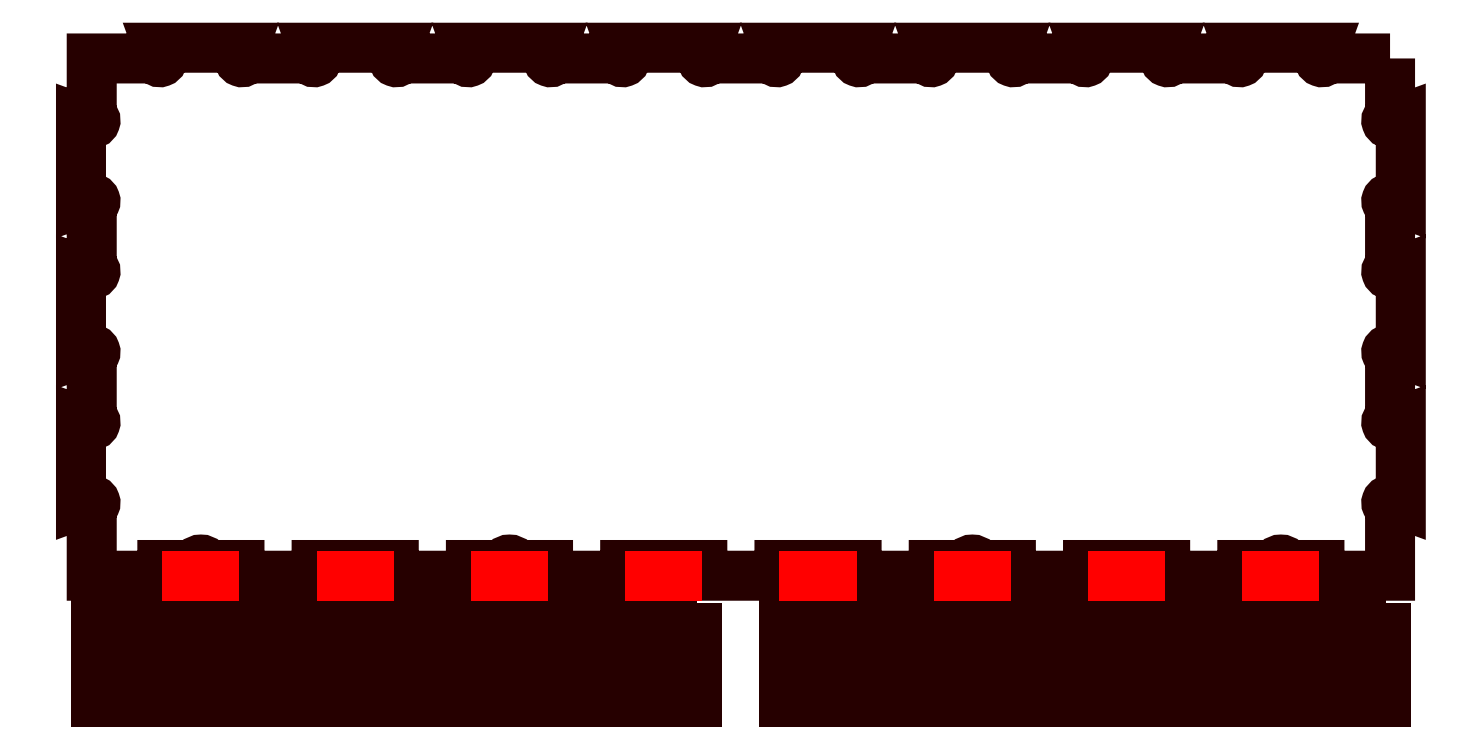
<metadata>
{"format":"dxf","ext":"dxf","renderer":"ezdxf+matplotlib","layout":"modelspace","background":"white","min_lineweight":24,"dpi":150}
</metadata>
<code>
0
SECTION
2
ENTITIES
0
POLYLINE
8
CUTOUT
66
     1
10
0
20
0
30
0
70
     1
0
VERTEX
8
CUTOUT
10
92.48
20
4.64
30
0
0
VERTEX
8
CUTOUT
10
51
20
4.64
30
0
0
VERTEX
8
CUTOUT
10
51
20
1.64
30
0
0
VERTEX
8
CUTOUT
10
92.48
20
1.64
30
0
0
SEQEND
8
CUTOUT
0
POLYLINE
8
CUTOUT
66
     1
10
0
20
0
30
0
70
     1
0
VERTEX
8
CUTOUT
10
45
20
4.64
30
0
0
VERTEX
8
CUTOUT
10
3.52
20
4.64
30
0
0
VERTEX
8
CUTOUT
10
3.52
20
1.64
30
0
0
VERTEX
8
CUTOUT
10
45
20
1.64
30
0
0
SEQEND
8
CUTOUT
0
POLYLINE
8
CUTOUT
66
     1
10
0
20
0
30
0
70
     1
0
VERTEX
8
CUTOUT
10
92.48
20
8.482
30
0
0
VERTEX
8
CUTOUT
10
51
20
8.482
30
0
0
VERTEX
8
CUTOUT
10
51
20
5.482
30
0
0
VERTEX
8
CUTOUT
10
92.48
20
5.482
30
0
0
SEQEND
8
CUTOUT
0
POLYLINE
8
CUTOUT
66
     1
10
0
20
0
30
0
70
     1
0
VERTEX
8
CUTOUT
10
45
20
8.482
30
0
0
VERTEX
8
CUTOUT
10
3.52
20
8.482
30
0
0
VERTEX
8
CUTOUT
10
3.52
20
5.482
30
0
0
VERTEX
8
CUTOUT
10
45
20
5.482
30
0
0
SEQEND
8
CUTOUT
0
POLYLINE
8
CUTOUT
66
     1
10
0
20
0
30
0
70
     1
0
VERTEX
8
CUTOUT
10
92.75
20
46.02
30
0
0
VERTEX
8
CUTOUT
10
88.36
20
46.02
30
0
42
0.3153
0
VERTEX
8
CUTOUT
10
88.27
20
45.96
30
0
0
VERTEX
8
CUTOUT
10
88.24
20
45.89
30
0
42
-1
0
VERTEX
8
CUTOUT
10
87.89
20
46.02
30
0
0
VERTEX
8
CUTOUT
10
88.15
20
46.76
30
0
0
VERTEX
8
CUTOUT
10
82.3
20
46.76
30
0
0
VERTEX
8
CUTOUT
10
82.57
20
46.02
30
0
42
-1
0
VERTEX
8
CUTOUT
10
82.21
20
45.89
30
0
0
VERTEX
8
CUTOUT
10
82.19
20
45.96
30
0
42
0.3153
0
VERTEX
8
CUTOUT
10
82.09
20
46.02
30
0
0
VERTEX
8
CUTOUT
10
77.72
20
46.02
30
0
42
0.3153
0
VERTEX
8
CUTOUT
10
77.63
20
45.96
30
0
0
VERTEX
8
CUTOUT
10
77.61
20
45.89
30
0
42
-1
0
VERTEX
8
CUTOUT
10
77.25
20
46.02
30
0
0
VERTEX
8
CUTOUT
10
77.52
20
46.76
30
0
0
VERTEX
8
CUTOUT
10
71.66
20
46.76
30
0
0
VERTEX
8
CUTOUT
10
71.93
20
46.02
30
0
42
-1
0
VERTEX
8
CUTOUT
10
71.57
20
45.89
30
0
0
VERTEX
8
CUTOUT
10
71.55
20
45.96
30
0
42
0.3153
0
VERTEX
8
CUTOUT
10
71.46
20
46.02
30
0
0
VERTEX
8
CUTOUT
10
67.09
20
46.02
30
0
42
0.3153
0
VERTEX
8
CUTOUT
10
66.99
20
45.96
30
0
0
VERTEX
8
CUTOUT
10
66.97
20
45.89
30
0
42
-1
0
VERTEX
8
CUTOUT
10
66.61
20
46.02
30
0
0
VERTEX
8
CUTOUT
10
66.88
20
46.76
30
0
0
VERTEX
8
CUTOUT
10
61.03
20
46.76
30
0
0
VERTEX
8
CUTOUT
10
61.3
20
46.02
30
0
42
-1
0
VERTEX
8
CUTOUT
10
60.94
20
45.89
30
0
0
VERTEX
8
CUTOUT
10
60.91
20
45.96
30
0
42
0.3153
0
VERTEX
8
CUTOUT
10
60.82
20
46.02
30
0
0
VERTEX
8
CUTOUT
10
56.45
20
46.02
30
0
42
0.3153
0
VERTEX
8
CUTOUT
10
56.36
20
45.96
30
0
0
VERTEX
8
CUTOUT
10
56.33
20
45.89
30
0
42
-1
0
VERTEX
8
CUTOUT
10
55.98
20
46.02
30
0
0
VERTEX
8
CUTOUT
10
56.25
20
46.76
30
0
0
VERTEX
8
CUTOUT
10
50.39
20
46.76
30
0
0
VERTEX
8
CUTOUT
10
50.66
20
46.02
30
0
42
-1
0
VERTEX
8
CUTOUT
10
50.3
20
45.89
30
0
0
VERTEX
8
CUTOUT
10
50.28
20
45.96
30
0
42
0.3153
0
VERTEX
8
CUTOUT
10
50.18
20
46.02
30
0
0
VERTEX
8
CUTOUT
10
45.82
20
46.02
30
0
42
0.3153
0
VERTEX
8
CUTOUT
10
45.72
20
45.96
30
0
0
VERTEX
8
CUTOUT
10
45.7
20
45.89
30
0
42
-1
0
VERTEX
8
CUTOUT
10
45.34
20
46.02
30
0
0
VERTEX
8
CUTOUT
10
45.61
20
46.76
30
0
0
VERTEX
8
CUTOUT
10
39.75
20
46.76
30
0
0
VERTEX
8
CUTOUT
10
40.02
20
46.02
30
0
42
-1
0
VERTEX
8
CUTOUT
10
39.67
20
45.89
30
0
0
VERTEX
8
CUTOUT
10
39.64
20
45.96
30
0
42
0.3153
0
VERTEX
8
CUTOUT
10
39.55
20
46.02
30
0
0
VERTEX
8
CUTOUT
10
35.18
20
46.02
30
0
42
0.3153
0
VERTEX
8
CUTOUT
10
35.09
20
45.96
30
0
0
VERTEX
8
CUTOUT
10
35.06
20
45.89
30
0
42
-1
0
VERTEX
8
CUTOUT
10
34.71
20
46.02
30
0
0
VERTEX
8
CUTOUT
10
34.97
20
46.76
30
0
0
VERTEX
8
CUTOUT
10
29.12
20
46.76
30
0
0
VERTEX
8
CUTOUT
10
29.39
20
46.02
30
0
42
-1
0
VERTEX
8
CUTOUT
10
29.03
20
45.89
30
0
0
VERTEX
8
CUTOUT
10
29.01
20
45.96
30
0
42
0.3153
0
VERTEX
8
CUTOUT
10
28.91
20
46.02
30
0
0
VERTEX
8
CUTOUT
10
24.54
20
46.02
30
0
42
0.3153
0
VERTEX
8
CUTOUT
10
24.45
20
45.96
30
0
0
VERTEX
8
CUTOUT
10
24.43
20
45.89
30
0
42
-1
0
VERTEX
8
CUTOUT
10
24.07
20
46.02
30
0
0
VERTEX
8
CUTOUT
10
24.34
20
46.76
30
0
0
VERTEX
8
CUTOUT
10
18.48
20
46.76
30
0
0
VERTEX
8
CUTOUT
10
18.75
20
46.02
30
0
42
-1
0
VERTEX
8
CUTOUT
10
18.39
20
45.89
30
0
0
VERTEX
8
CUTOUT
10
18.37
20
45.96
30
0
42
0.3153
0
VERTEX
8
CUTOUT
10
18.28
20
46.02
30
0
0
VERTEX
8
CUTOUT
10
13.91
20
46.02
30
0
42
0.3153
0
VERTEX
8
CUTOUT
10
13.81
20
45.96
30
0
0
VERTEX
8
CUTOUT
10
13.79
20
45.89
30
0
42
-1
0
VERTEX
8
CUTOUT
10
13.43
20
46.02
30
0
0
VERTEX
8
CUTOUT
10
13.7
20
46.76
30
0
0
VERTEX
8
CUTOUT
10
7.846
20
46.76
30
0
0
VERTEX
8
CUTOUT
10
8.115
20
46.02
30
0
42
-1
0
VERTEX
8
CUTOUT
10
7.758
20
45.89
30
0
0
VERTEX
8
CUTOUT
10
7.735
20
45.96
30
0
42
0.3153
0
VERTEX
8
CUTOUT
10
7.641
20
46.02
30
0
0
VERTEX
8
CUTOUT
10
3.247
20
46.02
30
0
0
VERTEX
8
CUTOUT
10
3.247
20
42.04
30
0
42
0.3153
0
VERTEX
8
CUTOUT
10
3.313
20
41.94
30
0
0
VERTEX
8
CUTOUT
10
3.377
20
41.92
30
0
42
-1
0
VERTEX
8
CUTOUT
10
3.247
20
41.56
30
0
0
VERTEX
8
CUTOUT
10
2.507
20
41.83
30
0
0
VERTEX
8
CUTOUT
10
2.507
20
36.09
30
0
0
VERTEX
8
CUTOUT
10
3.247
20
36.36
30
0
42
-0.4143
0
VERTEX
8
CUTOUT
10
3.491
20
36.25
30
0
42
-0.4143
0
VERTEX
8
CUTOUT
10
3.377
20
36.01
30
0
0
VERTEX
8
CUTOUT
10
3.313
20
35.98
30
0
42
0.3153
0
VERTEX
8
CUTOUT
10
3.247
20
35.89
30
0
0
VERTEX
8
CUTOUT
10
3.247
20
31.64
30
0
42
0.3153
0
VERTEX
8
CUTOUT
10
3.313
20
31.54
30
0
0
VERTEX
8
CUTOUT
10
3.377
20
31.52
30
0
42
-1
0
VERTEX
8
CUTOUT
10
3.247
20
31.16
30
0
0
VERTEX
8
CUTOUT
10
2.507
20
31.43
30
0
0
VERTEX
8
CUTOUT
10
2.507
20
25.69
30
0
0
VERTEX
8
CUTOUT
10
3.247
20
25.96
30
0
42
-0.4143
0
VERTEX
8
CUTOUT
10
3.491
20
25.85
30
0
42
-0.4143
0
VERTEX
8
CUTOUT
10
3.377
20
25.61
30
0
0
VERTEX
8
CUTOUT
10
3.313
20
25.58
30
0
42
0.3153
0
VERTEX
8
CUTOUT
10
3.247
20
25.49
30
0
0
VERTEX
8
CUTOUT
10
3.247
20
21.24
30
0
42
0.3153
0
VERTEX
8
CUTOUT
10
3.313
20
21.14
30
0
0
VERTEX
8
CUTOUT
10
3.377
20
21.12
30
0
42
-1
0
VERTEX
8
CUTOUT
10
3.247
20
20.76
30
0
0
VERTEX
8
CUTOUT
10
2.507
20
21.03
30
0
0
VERTEX
8
CUTOUT
10
2.507
20
15.29
30
0
0
VERTEX
8
CUTOUT
10
3.247
20
15.56
30
0
42
-0.4143
0
VERTEX
8
CUTOUT
10
3.491
20
15.45
30
0
42
-0.4143
0
VERTEX
8
CUTOUT
10
3.377
20
15.21
30
0
0
VERTEX
8
CUTOUT
10
3.313
20
15.18
30
0
42
0.3153
0
VERTEX
8
CUTOUT
10
3.247
20
15.09
30
0
0
VERTEX
8
CUTOUT
10
3.247
20
10.36
30
0
0
VERTEX
8
CUTOUT
10
8.115
20
10.36
30
0
0
VERTEX
8
CUTOUT
10
8.115
20
11.1
30
0
0
VERTEX
8
CUTOUT
10
10.4
20
11.1
30
0
42
-0.4142
0
VERTEX
8
CUTOUT
10
10.77
20
11.48
30
0
42
-0.4142
0
VERTEX
8
CUTOUT
10
11.15
20
11.1
30
0
0
VERTEX
8
CUTOUT
10
13.43
20
11.1
30
0
0
VERTEX
8
CUTOUT
10
13.43
20
10.36
30
0
0
VERTEX
8
CUTOUT
10
18.75
20
10.36
30
0
0
VERTEX
8
CUTOUT
10
18.75
20
11.1
30
0
0
VERTEX
8
CUTOUT
10
24.07
20
11.1
30
0
0
VERTEX
8
CUTOUT
10
24.07
20
10.36
30
0
0
VERTEX
8
CUTOUT
10
29.39
20
10.36
30
0
0
VERTEX
8
CUTOUT
10
29.39
20
11.1
30
0
0
VERTEX
8
CUTOUT
10
31.67
20
11.1
30
0
42
-0.4142
0
VERTEX
8
CUTOUT
10
32.05
20
11.48
30
0
42
-0.4142
0
VERTEX
8
CUTOUT
10
32.42
20
11.1
30
0
0
VERTEX
8
CUTOUT
10
34.7
20
11.1
30
0
0
VERTEX
8
CUTOUT
10
34.7
20
10.36
30
0
0
VERTEX
8
CUTOUT
10
40.02
20
10.36
30
0
0
VERTEX
8
CUTOUT
10
40.02
20
11.1
30
0
0
VERTEX
8
CUTOUT
10
45.34
20
11.1
30
0
0
VERTEX
8
CUTOUT
10
45.34
20
10.36
30
0
0
VERTEX
8
CUTOUT
10
50.66
20
10.36
30
0
0
VERTEX
8
CUTOUT
10
50.66
20
11.1
30
0
0
VERTEX
8
CUTOUT
10
55.98
20
11.1
30
0
0
VERTEX
8
CUTOUT
10
55.98
20
10.36
30
0
0
VERTEX
8
CUTOUT
10
61.29
20
10.36
30
0
0
VERTEX
8
CUTOUT
10
61.29
20
11.1
30
0
0
VERTEX
8
CUTOUT
10
63.58
20
11.1
30
0
42
-0.4142
0
VERTEX
8
CUTOUT
10
63.95
20
11.48
30
0
42
-0.4142
0
VERTEX
8
CUTOUT
10
64.33
20
11.1
30
0
0
VERTEX
8
CUTOUT
10
66.61
20
11.1
30
0
0
VERTEX
8
CUTOUT
10
66.61
20
10.36
30
0
0
VERTEX
8
CUTOUT
10
71.93
20
10.36
30
0
0
VERTEX
8
CUTOUT
10
71.93
20
11.1
30
0
0
VERTEX
8
CUTOUT
10
77.25
20
11.1
30
0
0
VERTEX
8
CUTOUT
10
77.25
20
10.36
30
0
0
VERTEX
8
CUTOUT
10
82.57
20
10.36
30
0
0
VERTEX
8
CUTOUT
10
82.57
20
11.1
30
0
0
VERTEX
8
CUTOUT
10
84.85
20
11.1
30
0
42
-0.4142
0
VERTEX
8
CUTOUT
10
85.23
20
11.48
30
0
42
-0.4142
0
VERTEX
8
CUTOUT
10
85.6
20
11.1
30
0
0
VERTEX
8
CUTOUT
10
87.88
20
11.1
30
0
0
VERTEX
8
CUTOUT
10
87.88
20
10.36
30
0
0
VERTEX
8
CUTOUT
10
92.75
20
10.36
30
0
0
VERTEX
8
CUTOUT
10
92.75
20
15.09
30
0
42
0.3153
0
VERTEX
8
CUTOUT
10
92.69
20
15.18
30
0
0
VERTEX
8
CUTOUT
10
92.62
20
15.21
30
0
42
-0.4143
0
VERTEX
8
CUTOUT
10
92.51
20
15.45
30
0
42
-0.4143
0
VERTEX
8
CUTOUT
10
92.75
20
15.56
30
0
0
VERTEX
8
CUTOUT
10
93.49
20
15.29
30
0
0
VERTEX
8
CUTOUT
10
93.49
20
21.03
30
0
0
VERTEX
8
CUTOUT
10
92.75
20
20.76
30
0
42
-1
0
VERTEX
8
CUTOUT
10
92.62
20
21.12
30
0
0
VERTEX
8
CUTOUT
10
92.69
20
21.14
30
0
42
0.3153
0
VERTEX
8
CUTOUT
10
92.75
20
21.24
30
0
0
VERTEX
8
CUTOUT
10
92.75
20
25.49
30
0
42
0.3153
0
VERTEX
8
CUTOUT
10
92.69
20
25.58
30
0
0
VERTEX
8
CUTOUT
10
92.62
20
25.61
30
0
42
-0.4143
0
VERTEX
8
CUTOUT
10
92.51
20
25.85
30
0
42
-0.4143
0
VERTEX
8
CUTOUT
10
92.75
20
25.96
30
0
0
VERTEX
8
CUTOUT
10
93.49
20
25.69
30
0
0
VERTEX
8
CUTOUT
10
93.49
20
31.43
30
0
0
VERTEX
8
CUTOUT
10
92.75
20
31.16
30
0
42
-1
0
VERTEX
8
CUTOUT
10
92.62
20
31.52
30
0
0
VERTEX
8
CUTOUT
10
92.69
20
31.54
30
0
42
0.3153
0
VERTEX
8
CUTOUT
10
92.75
20
31.64
30
0
0
VERTEX
8
CUTOUT
10
92.75
20
35.89
30
0
42
0.3153
0
VERTEX
8
CUTOUT
10
92.69
20
35.98
30
0
0
VERTEX
8
CUTOUT
10
92.62
20
36.01
30
0
42
-0.4143
0
VERTEX
8
CUTOUT
10
92.51
20
36.25
30
0
42
-0.4143
0
VERTEX
8
CUTOUT
10
92.75
20
36.36
30
0
0
VERTEX
8
CUTOUT
10
93.49
20
36.09
30
0
0
VERTEX
8
CUTOUT
10
93.49
20
41.83
30
0
0
VERTEX
8
CUTOUT
10
92.75
20
41.56
30
0
42
-1
0
VERTEX
8
CUTOUT
10
92.62
20
41.92
30
0
0
VERTEX
8
CUTOUT
10
92.69
20
41.94
30
0
42
0.3153
0
VERTEX
8
CUTOUT
10
92.75
20
42.04
30
0
0
SEQEND
8
CUTOUT
0
POLYLINE
8
DOVES
66
     1
10
0
20
0
30
0
0
VERTEX
8
DOVES
10
8.115
20
10.36
30
0
0
VERTEX
8
DOVES
10
13.43
20
10.36
30
0
0
SEQEND
8
DOVES
0
POLYLINE
8
DOVES
66
     1
10
0
20
0
30
0
0
VERTEX
8
DOVES
10
18.75
20
10.36
30
0
0
VERTEX
8
DOVES
10
24.07
20
10.36
30
0
0
SEQEND
8
DOVES
0
POLYLINE
8
DOVES
66
     1
10
0
20
0
30
0
0
VERTEX
8
DOVES
10
29.39
20
10.36
30
0
0
VERTEX
8
DOVES
10
34.7
20
10.36
30
0
0
SEQEND
8
DOVES
0
POLYLINE
8
DOVES
66
     1
10
0
20
0
30
0
0
VERTEX
8
DOVES
10
40.02
20
10.36
30
0
0
VERTEX
8
DOVES
10
45.34
20
10.36
30
0
0
SEQEND
8
DOVES
0
POLYLINE
8
DOVES
66
     1
10
0
20
0
30
0
0
VERTEX
8
DOVES
10
50.66
20
10.36
30
0
0
VERTEX
8
DOVES
10
55.98
20
10.36
30
0
0
SEQEND
8
DOVES
0
POLYLINE
8
DOVES
66
     1
10
0
20
0
30
0
0
VERTEX
8
DOVES
10
61.29
20
10.36
30
0
0
VERTEX
8
DOVES
10
66.61
20
10.36
30
0
0
SEQEND
8
DOVES
0
POLYLINE
8
DOVES
66
     1
10
0
20
0
30
0
0
VERTEX
8
DOVES
10
71.93
20
10.36
30
0
0
VERTEX
8
DOVES
10
77.25
20
10.36
30
0
0
SEQEND
8
DOVES
0
POLYLINE
8
DOVES
66
     1
10
0
20
0
30
0
0
VERTEX
8
DOVES
10
82.57
20
10.36
30
0
0
VERTEX
8
DOVES
10
87.88
20
10.36
30
0
0
SEQEND
8
DOVES
0
ENDSEC
0
EOF

</code>
